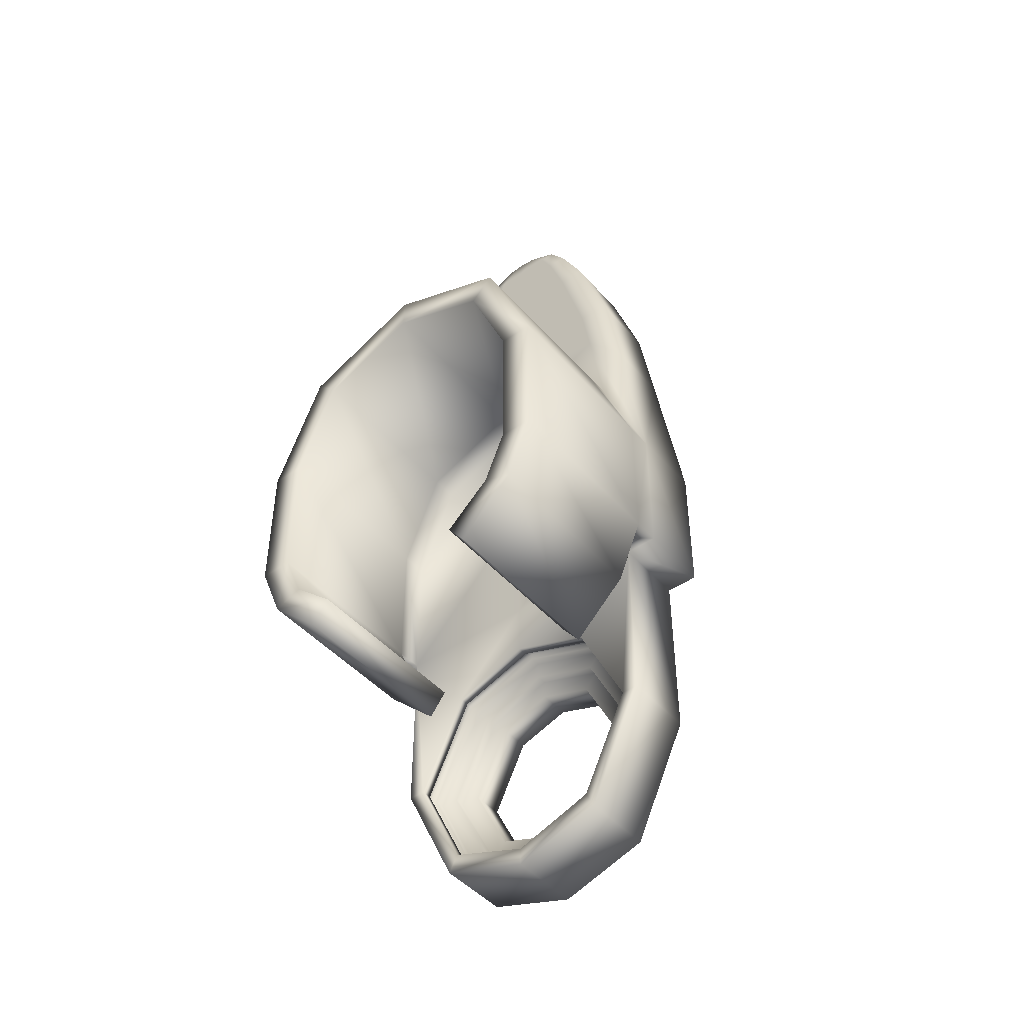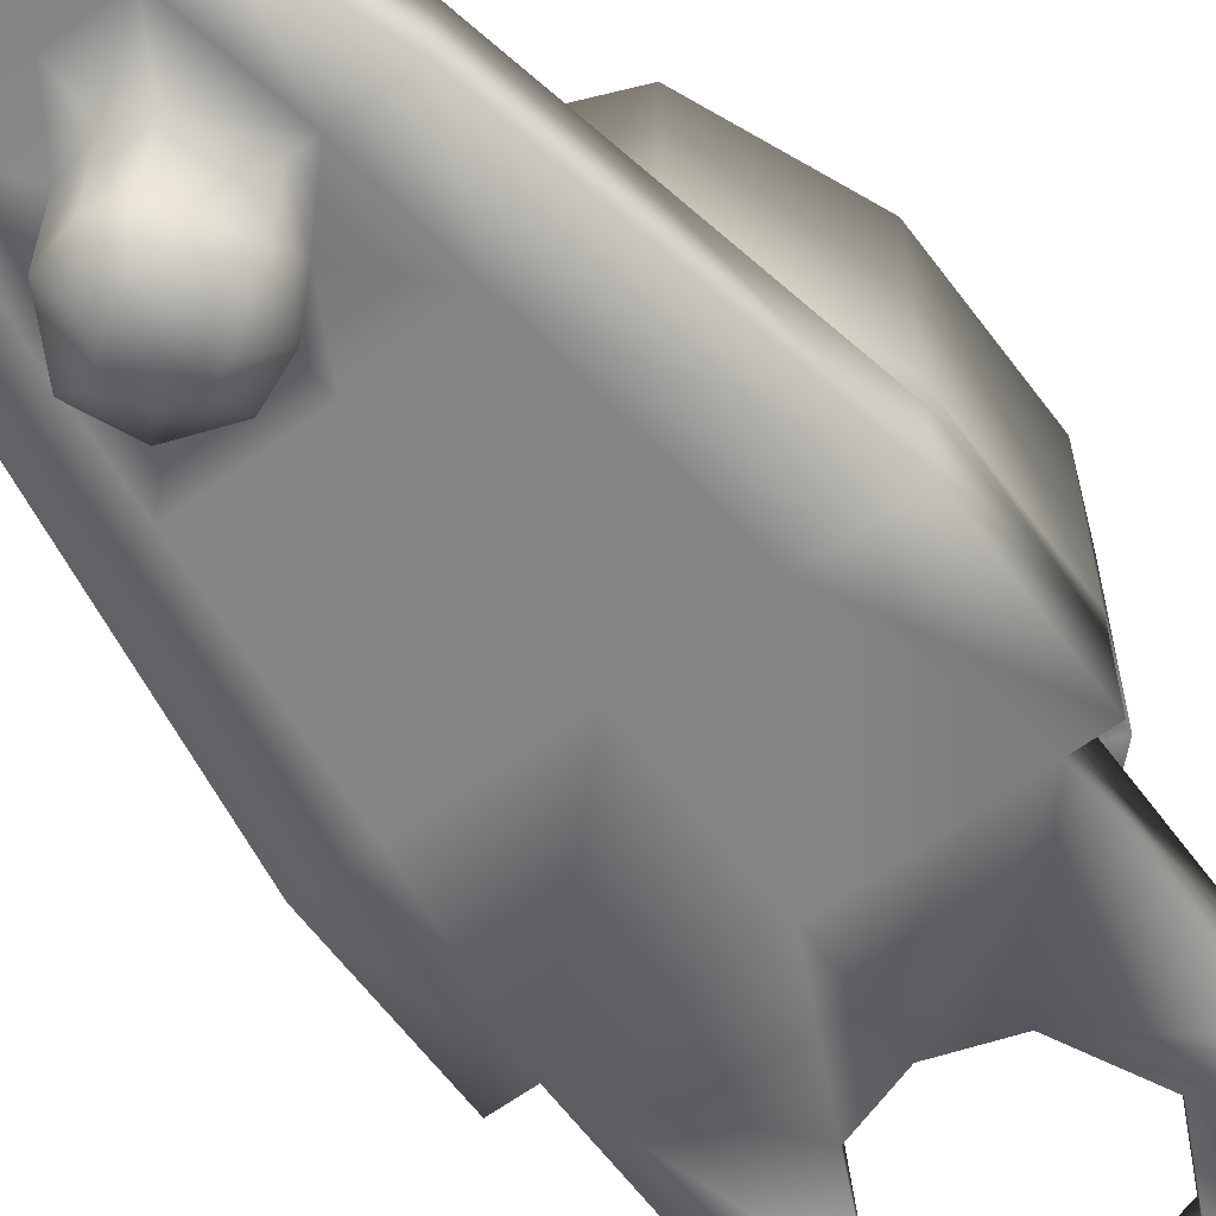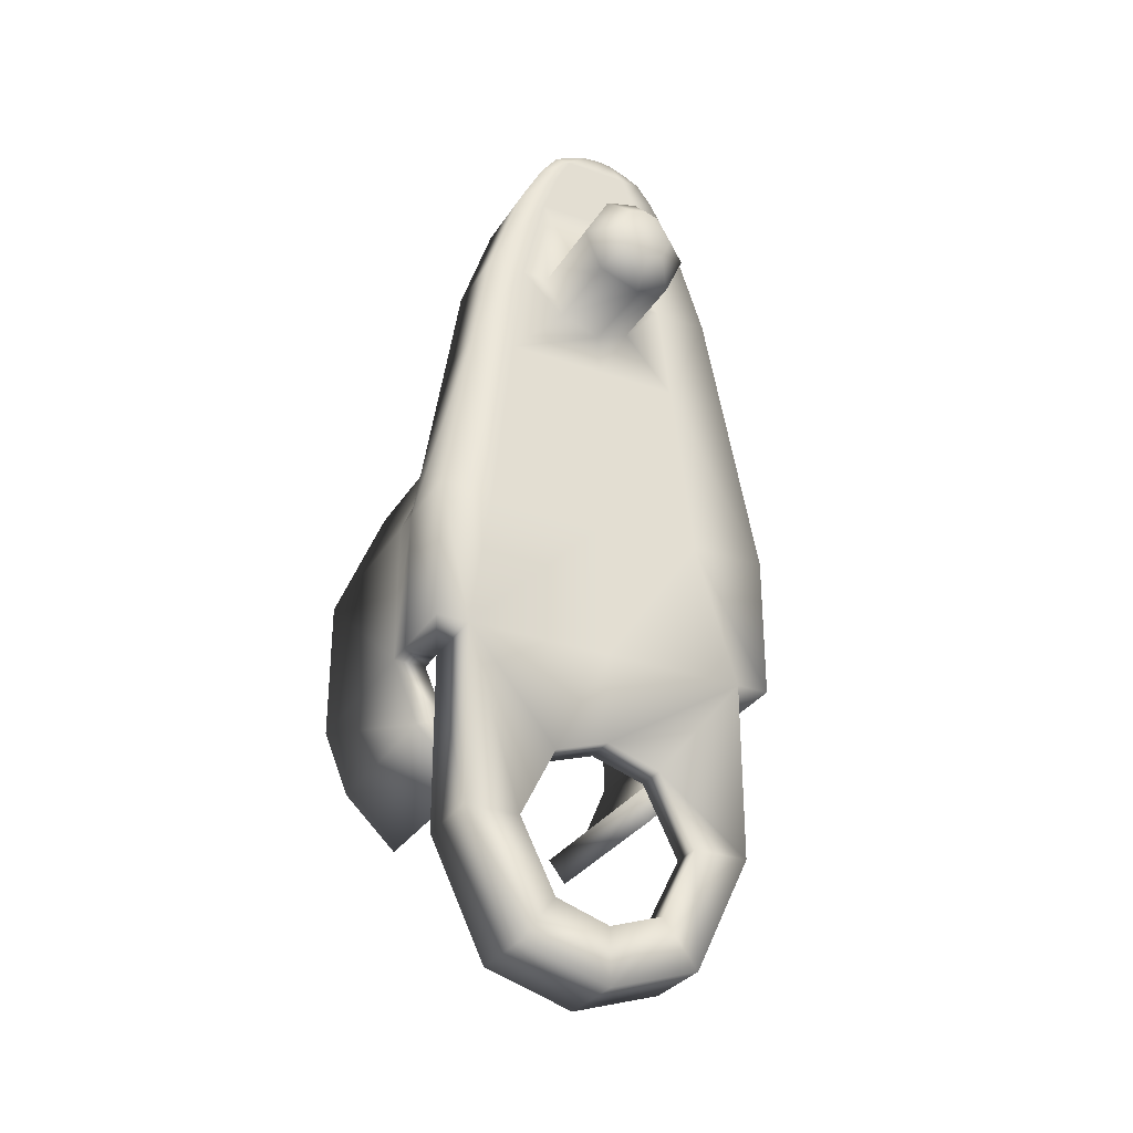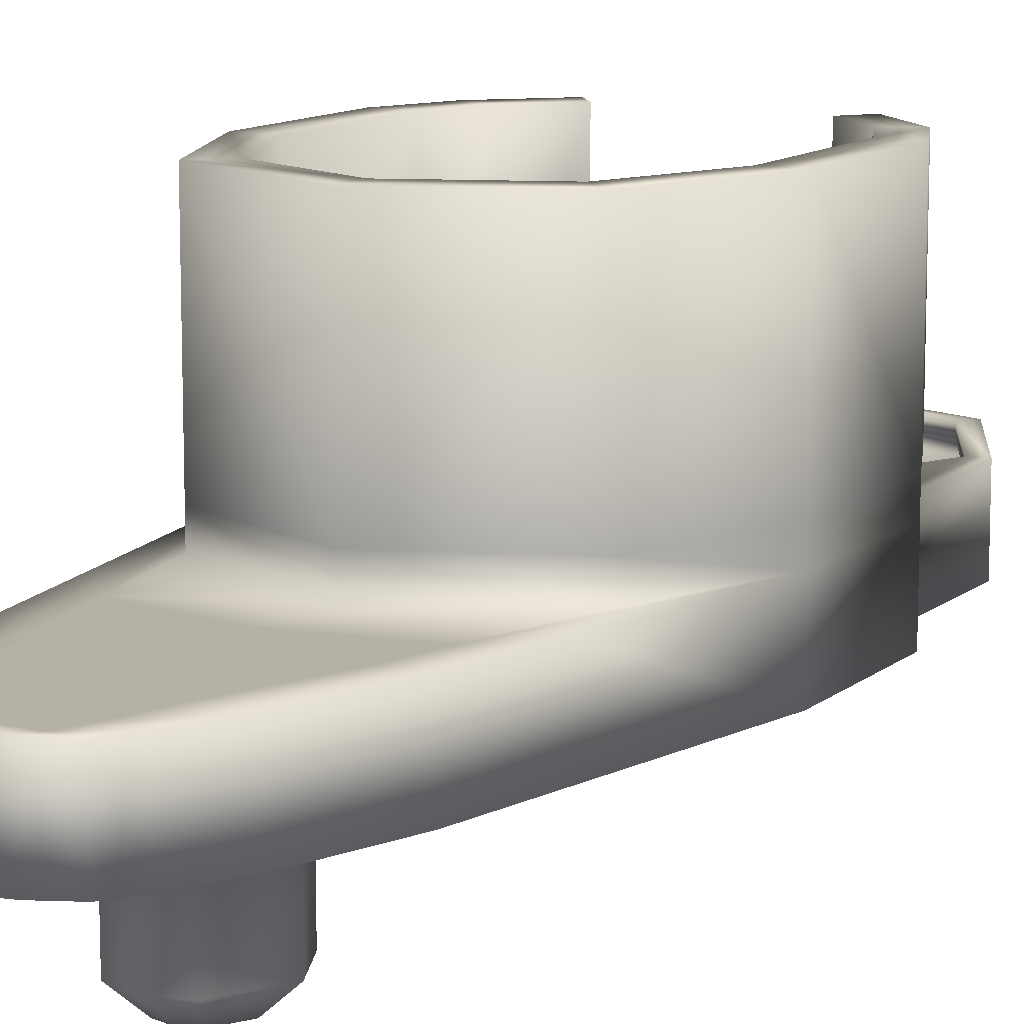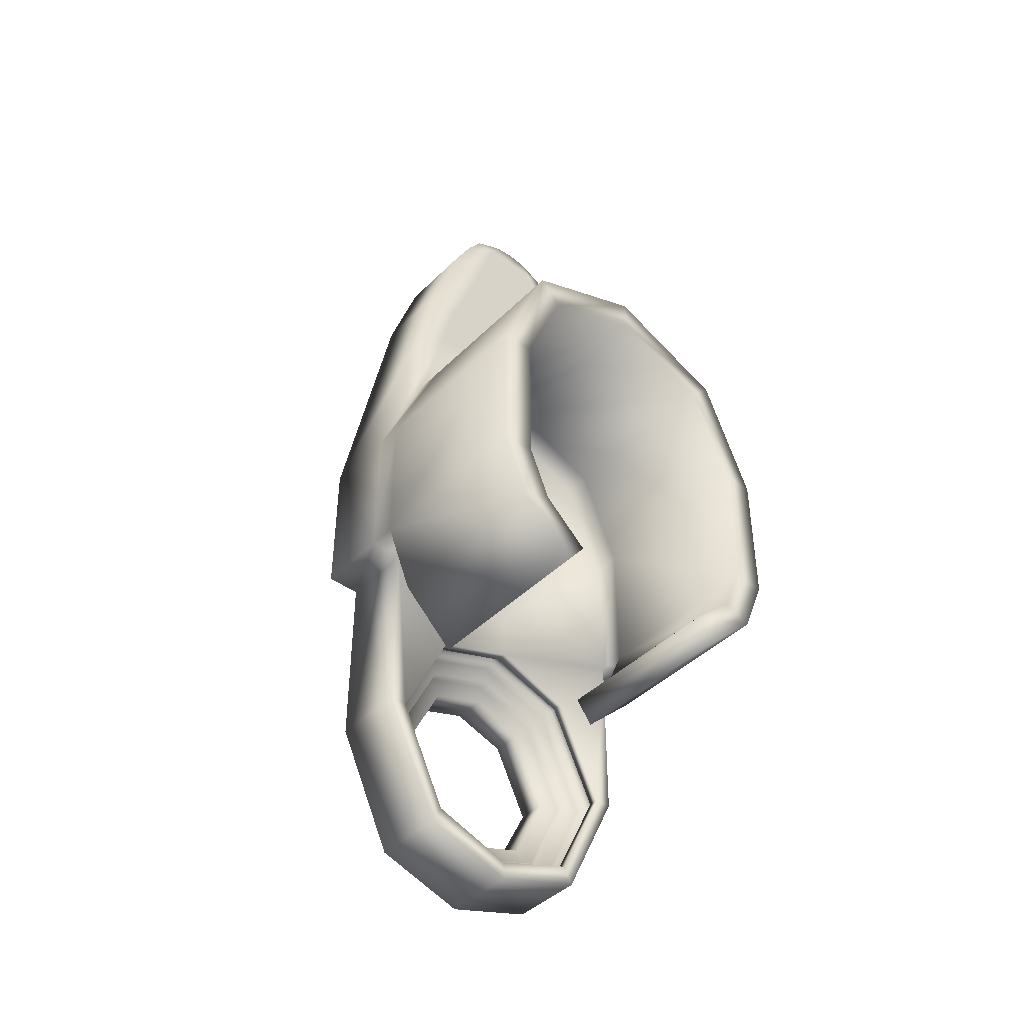
<metadata>
{"format":"obj","ext":"obj","renderer":"f3d","projection":"perspective","resolution":1024,"background":"white","views":[{"elev":-45.9,"azim":-141.6,"up":"+Z"},{"elev":-61.8,"azim":36.6,"up":"+Y"},{"elev":-30.4,"azim":-26.7,"up":"+Z"},{"elev":11.9,"azim":29.4,"up":"+Y"},{"elev":-42.9,"azim":139.3,"up":"+Z"}]}
</metadata>
<code>
v  -0.2881 0.5906 0.288
v  -0.4074 0.5906 -0.0001
v  -0.5009 0.5906 -0.0001
v  -0.3542 0.5906 0.3541
v  0 0.5906 0.4073
v  0 0.5906 0.5008
v  0.2881 0.5906 0.288
v  0.3542 0.5906 0.3541
v  0.4074 0.5906 -0.0001
v  0.5009 0.5906 -0.0001
v  0.5009 0.5906 -0.4119
v  0.4074 0.5906 -0.4119
v  -0.4074 0.5906 -0.4119
v  -0.5009 0.5906 -0.4119
v  -0.2221 0.5906 -0.6704
v  -0.2731 0.5906 -0.7365
v  -0.4276 0.5906 -0.589
v  -0.3478 0.5906 -0.5559
v  0.4276 0.5906 -0.589
v  0.3478 0.5906 -0.5559
v  -0.5009 -0.2103 -0.0001
v  -0.5009 -0.2103 -0.4119
v  -0.4088 -0.2103 -0.4119
v  -0.3502 -0.2103 -0.0001
v  -0.5009 0.0764 -0.0001
v  -0.3542 0.0764 0.3541
v  0.2881 0.0764 0.288
v  0 0.0764 0.4073
v  0.3542 0.0764 0.3541
v  0.5009 0.0764 -0.0001
v  0.5009 0.0764 -0.4119
v  -0.5009 0.0764 -0.4119
v  -0.2221 0.0764 -0.6704
v  -0.2731 0.0764 -0.7365
v  -0.4276 0.0764 -0.589
v  -0.3485 0.0764 -0.5559
v  0.2731 0.5906 -0.7365
v  0.4276 0.0764 -0.589
v  0.2731 0.0764 -0.7365
v  0.2221 0.5906 -0.6704
v  0.2221 0.0764 -0.6704
v  0.0697 -0 1.301
v  0.0301 -0 1.316
v  0.0301 -0.2103 1.316
v  0.0697 -0.2103 1.301
v  0.5009 -0 -0.4119
v  0.5009 -0 -0.0001
v  0.5009 -0.2103 -0.0001
v  0.5009 -0.2103 -0.4119
v  -0.1017 -0 1.301
v  -0.1017 -0.2103 1.301
v  -0.0666 -0.2103 1.315
v  -0.0666 -0 1.315
v  -0.5009 -0 -0.0001
v  -0.5009 -0 -0.4119
v  0.4074 -0 -0.4119
v  -0.0016 -0 -0.4119
v  -0.0016 -0 -0.0001
v  0.4074 -0 -0.0001
v  -0.4176 -0.2103 0.5144
v  -0.4176 -0 0.5144
v  0.3967 -0 0.5144
v  0.3967 -0.2103 0.5144
v  -0.4092 -0 -0.4119
v  -0.4074 -0 -0.0001
v  0.3396 -0.2103 0.7958
v  0.3396 -0 0.7958
v  0.2463 -0 1.071
v  0.2463 -0.2103 1.071
v  0.2369 -0 0.7958
v  0.1321 -0 1.071
v  -0.0173 -0 0.7958
v  -0.281 -0 0.7958
v  -0.2003 -0 1.071
v  -0.0174 -0 1.071
v  -0.372 -0 0.7958
v  -0.372 -0.2103 0.7958
v  -0.2794 -0.2103 1.071
v  -0.2794 -0 1.071
v  -0.2649 -0.2103 0.7958
v  -0.2003 -0.2103 1.071
v  -0.0224 -0.2103 0.9531
v  0.0505 -0.2103 0.9317
v  0.1321 -0.2103 1.071
v  -0.0174 -0.2103 1.071
v  0.1729 -0 1.209
v  0.1729 -0.2103 1.209
v  0.0905 -0 1.209
v  -0.1494 -0 1.209
v  -0.0174 -0 1.209
v  -0.2064 -0.2103 1.209
v  -0.2064 -0 1.209
v  -0.1494 -0.2103 1.209
v  0.0905 -0.2103 1.209
v  -0.0174 -0.2103 1.209
v  0.1249 -0 1.274
v  0.1249 -0.2103 1.274
v  0.0637 -0 1.274
v  -0.1142 -0 1.274
v  -0.0163 -0 1.274
v  -0.1565 -0.2103 1.274
v  -0.1565 -0 1.274
v  -0.1142 -0.2103 1.274
v  0.0637 -0.2103 1.274
v  -0.0163 -0.2103 1.274
v  -0.0161 -0 1.32
v  -0.0161 -0.2103 1.32
v  0.1851 -0.2103 0.7958
v  -0.0016 -0.2103 -0.4119
v  -0.0016 -0.2103 -0.0001
v  -0.1123 -0.2103 0.9295
v  0.2489 -0.2103 -1.259
v  -0.0016 -0.2103 -1.338
v  -0.0016 -0 -1.338
v  0.2488 -0 -1.259
v  -0.2501 -0.2103 -1.259
v  -0.2504 -0 -1.259
v  -0.2881 0.0764 0.288
v  -0.2881 -0 0.288
v  -0.4074 0.0764 -0.0001
v  0 -0 0.4073
v  0.2881 -0 0.288
v  0 0.0764 0.5008
v  -0 -0 0.5008
v  0.3542 -0 0.3541
v  -0.409 0.0764 -0.4119
v  -0.2253 -0 -0.6444
v  -0.3622 -0 -0.9273
v  -0.4092 -0 -0.9273
v  0.2226 -0 -0.6448
v  -0.0016 -0 -0.5666
v  -0.4088 -0.2103 -0.9273
v  -0.2253 -0 -1.21
v  0.4074 -0 -0.9273
v  0.2226 -0 -1.21
v  0.359 -0 -0.9273
v  0.4077 -0.2103 -0.9273
v  -0.0016 -0 -1.288
v  -0.0016 -0.03 -1.288
v  -0.2253 -0.03 -1.21
v  -0.0016 -0.0601 -1.308
v  -0.0016 -0.03 -1.308
v  -0.2384 -0.03 -1.225
v  -0.2384 -0.0601 -1.225
v  -0.0016 -0.0901 -1.288
v  -0.0016 -0.0601 -1.288
v  -0.2253 -0.0601 -1.21
v  -0.2252 -0.0901 -1.21
v  -0.1534 -0.2103 -1.129
v  -0.0017 -0.2103 -1.18
v  -0.0017 -0.1202 -1.18
v  -0.1535 -0.1202 -1.129
v  0.2226 -0.03 -1.21
v  0.2357 -0.0601 -1.224
v  0.2357 -0.03 -1.224
v  0.2226 -0.0901 -1.21
v  0.2226 -0.0601 -1.21
v  0.1508 -0.2103 -1.129
v  0.1508 -0.1202 -1.129
v  0.359 -0.03 -0.9273
v  0.3787 -0.0601 -0.9273
v  0.3787 -0.03 -0.9273
v  0.359 -0.0901 -0.9273
v  0.359 -0.0601 -0.9273
v  0.2508 -0.2103 -0.9273
v  0.2508 -0.1202 -0.9273
v  0.2226 -0.03 -0.6448
v  0.2357 -0.0601 -0.6301
v  0.2357 -0.03 -0.6301
v  0.2226 -0.0901 -0.6448
v  0.2226 -0.0601 -0.6448
v  0.1508 -0.2103 -0.7258
v  0.1508 -0.1202 -0.7258
v  -0.0016 -0.03 -0.5666
v  -0.0016 -0.0601 -0.547
v  -0.0016 -0.03 -0.547
v  -0.0016 -0.0901 -0.5666
v  -0.0016 -0.0601 -0.5666
v  -0.0017 -0.2103 -0.6749
v  -0.0017 -0.1202 -0.6749
v  -0.2253 -0.03 -0.6444
v  -0.2384 -0.0601 -0.6297
v  -0.2384 -0.03 -0.6297
v  -0.2252 -0.0901 -0.6443
v  -0.2253 -0.0601 -0.6444
v  -0.1534 -0.2103 -0.7254
v  -0.1535 -0.1202 -0.7254
v  -0.3622 -0.03 -0.9273
v  -0.3622 -0.0901 -0.9273
v  -0.3622 -0.0601 -0.9273
v  -0.254 -0.2103 -0.9273
v  -0.254 -0.1202 -0.9273
v  -0.3819 -0.03 -0.9273
v  -0.3819 -0.0601 -0.9273
v  -0.2305 -0.03 -1.216
v  -0.0016 -0.03 -1.296
v  -0.3701 -0.03 -0.9273
v  -0.0016 -0.03 -0.5588
v  -0.2305 -0.03 -0.6385
v  0.2278 -0.03 -0.6389
v  0.3669 -0.03 -0.9273
v  0.2278 -0.03 -1.216
v  -0.3542 -0 0.3541
v  -0.3069 -0 0.6397
v  -0.0112 -0 0.6915
v  0.2784 -0 0.6397
v  0.4074 0.0764 -0.0001
v  0.2198 -0.2103 0.5144
v  0.1283 -0.2103 0.7958
v  0.0752 -0.2103 0.6779
v  -0.1373 -0.2103 0.6813
v  -0.1866 -0.2103 0.7958
v  -0.2951 -0.2103 0.5144
v  0.4074 0.0764 -0.4119
v  0.3478 0.0764 -0.5559
v  0.4077 -0.2103 -0.4119
v  0.2833 -0.2103 -0.0001
v  -0.0118 -0.2103 0.5144
v  -0.0194 -0.2103 0.6386
v  -0.025 -0.5199 0.8819
v  -0.073 -0.5199 0.8693
v  -0.1126 -0.5199 0.798
v  -0.0863 -0.5199 0.7369
v  -0.0234 -0.5199 0.7142
v  0.027 -0.5199 0.7351
v  0.0554 -0.5199 0.798
v  0.0138 -0.5199 0.8704
v  -0.1123 -0.4548 0.9295
v  -0.0224 -0.4548 0.9531
v  -0.1866 -0.4548 0.7958
v  -0.1373 -0.4548 0.6813
v  -0.0194 -0.4548 0.6386
v  0.0752 -0.4548 0.6779
v  0.1283 -0.4548 0.7958
v  0.0505 -0.4548 0.9317
v  -0.0016 -0.1202 -0.6179
v  -0.1911 -0.1202 -0.6826
v  -0.1912 -0.0901 -0.6826
v  -0.0016 -0.0901 -0.6179
v  -0.311 -0.1202 -0.9273
v  -0.311 -0.0901 -0.9273
v  0.1885 -0.1202 -0.6831
v  0.1885 -0.0901 -0.6831
v  -0.1911 -0.1202 -1.172
v  -0.1912 -0.0901 -1.172
v  -0.0016 -0.1202 -1.237
v  -0.0016 -0.0901 -1.237
v  0.1885 -0.1202 -1.171
v  0.1885 -0.0901 -1.171
v  0.3077 -0.1202 -0.9273
v  0.3077 -0.0901 -0.9273
o aggancio_asta001
g aggancio_asta001
f 1 2 3 4
f 5 1 4 6
f 7 5 6 8
f 9 7 8 10
f 9 10 11 12
f 3 2 13 14
f 15 16 17 18
f 12 11 19 20
f 21 22 23 24
f 4 3 25 26
f 5 7 27 28
f 10 8 29 30
f 10 30 31 11
f 3 14 32 25
f 16 15 33 34
f 14 17 35 32
f 15 18 36 33
f 37 19 38 39
f 40 37 39 41
f 42 43 44 45
f 46 47 48 49
f 50 51 52 53
f 54 55 22 21
f 56 57 58 59
f 54 21 60 61
f 48 47 62 63
f 57 64 65 58
f 66 67 68 69
f 67 70 71 68
f 72 73 74 75
f 76 77 78 79
f 77 80 81 78
f 82 83 84 85
f 69 68 86 87
f 68 71 88 86
f 75 74 89 90
f 79 78 91 92
f 78 81 93 91
f 85 84 94 95
f 87 86 96 97
f 86 88 98 96
f 90 89 99 100
f 92 91 101 102
f 91 93 103 101
f 95 94 104 105
f 97 96 42 45
f 96 98 43 42
f 100 99 53 106
f 102 101 51 50
f 101 103 52 51
f 105 104 44 107
f 43 106 107 44
f 70 72 75 71
f 108 66 69 84
f 71 75 90 88
f 84 69 87 94
f 88 90 100 98
f 94 87 97 104
f 98 100 106 43
f 104 97 45 44
f 23 109 110 24
f 52 107 106 53
f 73 76 79 74
f 111 82 85 81
f 74 79 92 89
f 81 85 95 93
f 89 92 102 99
f 93 95 105 103
f 99 102 50 53
f 103 105 107 52
f 112 113 114 115
f 113 116 117 114
f 118 119 65 120
f 28 121 119 118
f 27 122 121 28
f 123 124 125 29
f 29 125 47 30
f 30 47 46 31
f 120 65 64 126
f 32 55 54 25
f 64 127 128 129
f 57 56 130 131
f 129 117 116 132
f 128 133 117 129
f 134 115 135 136
f 137 112 115 134
f 64 57 131 127
f 115 114 138 135
f 56 134 136 130
f 133 138 114 117
f 139 138 133 140
f 141 142 143 144
f 145 146 147 148
f 149 150 151 152
f 153 135 138 139
f 154 155 142 141
f 156 157 146 145
f 150 158 159 151
f 160 136 135 153
f 161 162 155 154
f 163 164 157 156
f 158 165 166 159
f 167 130 136 160
f 168 169 162 161
f 170 171 164 163
f 165 172 173 166
f 174 131 130 167
f 175 176 169 168
f 177 178 171 170
f 172 179 180 173
f 181 127 131 174
f 182 183 176 175
f 184 185 178 177
f 179 186 187 180
f 188 128 127 181
f 189 190 185 184
f 186 191 192 187
f 140 133 128 188
f 144 143 193 194
f 148 147 190 189
f 191 149 152 192
f 139 140 195 196
f 140 188 197 195
f 181 174 198 199
f 174 167 200 198
f 167 160 201 200
f 160 153 202 201
f 153 139 196 202
f 147 146 141 144
f 146 157 154 141
f 157 164 161 154
f 164 171 168 161
f 171 178 175 168
f 178 185 182 175
f 190 147 144 194
f 196 195 143 142
f 195 197 193 143
f 199 198 176 183
f 198 200 169 176
f 200 201 162 169
f 201 202 155 162
f 202 196 142 155
f 124 203 204 205
f 125 124 205 206
f 47 125 206 62
f 54 61 204 203
f 203 26 25 54
f 121 122 59 58
f 119 121 58 65
f 59 122 27 207
f 66 108 208 63
f 108 209 210 208
f 211 212 80 213
f 80 77 60 213
f 123 29 8 6
f 26 203 124 123
f 123 6 4 26
f 56 59 207 214
f 56 214 31 46
f 214 215 38 31
f 55 32 126 64
f 33 36 35 34
f 41 215 20 40
f 214 207 9 12
f 28 118 1 5
f 118 120 2 1
f 120 126 13 2
f 207 27 7 9
f 134 56 216 137
f 109 216 217 110
f 217 216 49 48
f 216 56 46 49
f 132 23 64 129
f 64 23 22 55
f 19 37 40 20
f 19 11 31 38
f 215 41 39 38
f 215 214 12 20
f 17 14 13 18
f 17 16 34 35
f 18 13 126 36
f 36 126 32 35
f 60 77 76 61
f 62 67 66 63
f 204 73 72 205
f 205 72 70 206
f 206 70 67 62
f 61 76 73 204
f 208 217 48 63
f 218 110 217 208
f 213 24 110 218
f 60 21 24 213
f 81 80 212 111
f 210 219 218 208
f 213 218 219 211
f 83 209 108 84
f 220 221 222 223 224 225 226 227
f 82 111 228 229
f 111 212 230 228
f 212 211 231 230
f 211 219 232 231
f 219 210 233 232
f 210 209 234 233
f 209 83 235 234
f 83 82 229 235
f 228 221 220 229
f 230 222 221 228
f 231 223 222 230
f 232 224 223 231
f 233 225 224 232
f 234 226 225 233
f 235 227 226 234
f 229 220 227 235
f 181 199 197 188
f 199 183 193 197
f 194 193 183 182
f 194 182 185 190
f 236 237 238 239
f 237 240 241 238
f 242 236 239 243
f 240 244 245 241
f 244 246 247 245
f 246 248 249 247
f 248 250 251 249
f 250 242 243 251
f 145 148 245 247
f 148 189 241 245
f 189 184 238 241
f 184 177 239 238
f 177 170 243 239
f 170 163 251 243
f 163 156 249 251
f 156 145 247 249
f 246 244 152 151
f 244 240 192 152
f 240 237 187 192
f 237 236 180 187
f 236 242 173 180
f 242 250 166 173
f 250 248 159 166
f 248 246 151 159
f 137 216 172 165
f 216 109 179 172
f 109 23 186 179
f 23 132 191 186
f 132 116 149 191
f 116 113 150 149
f 113 112 158 150
f 112 137 165 158

</code>
